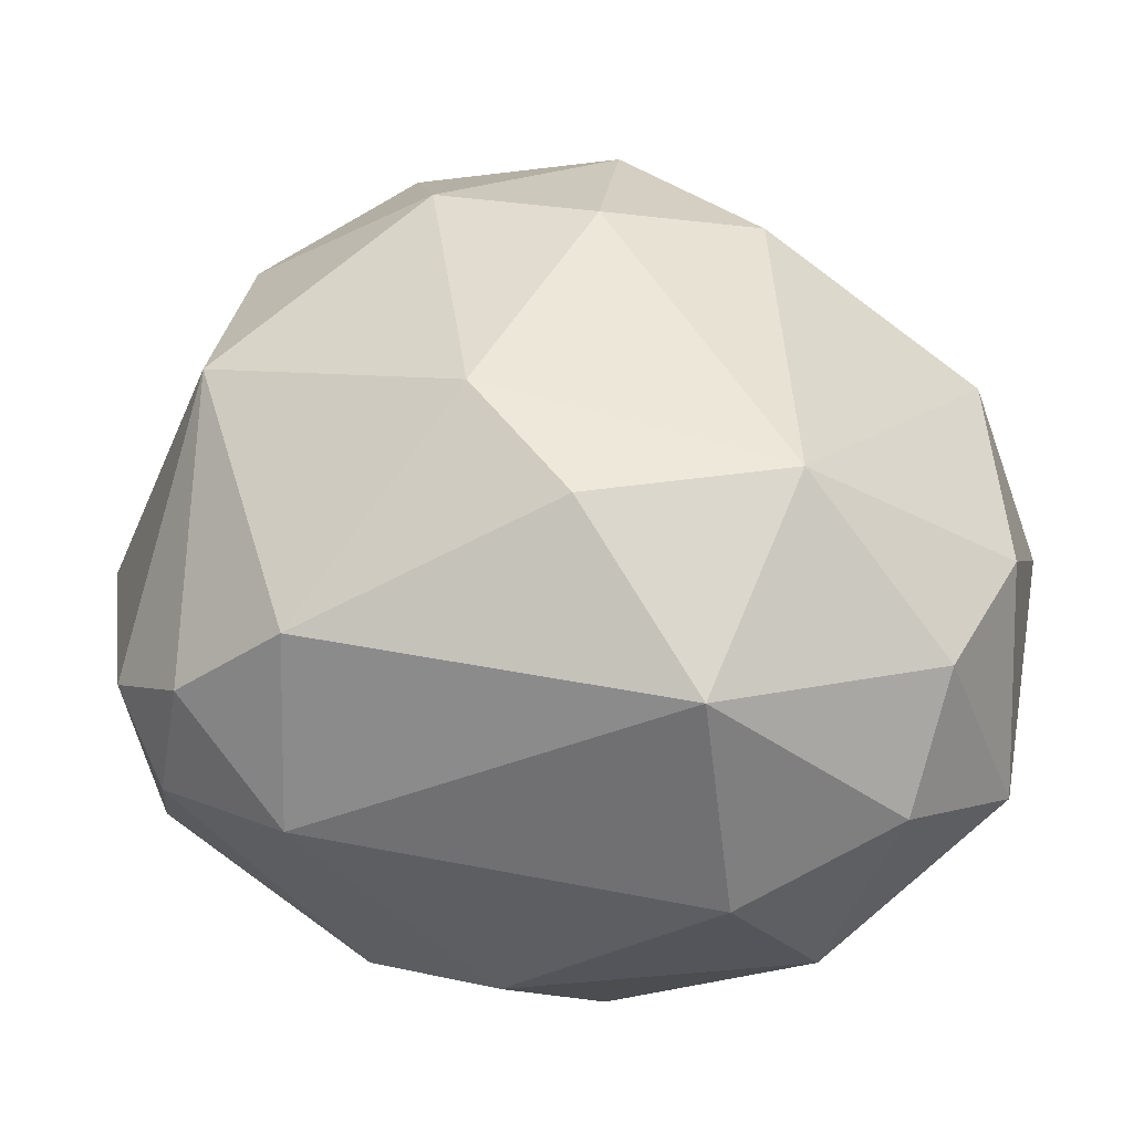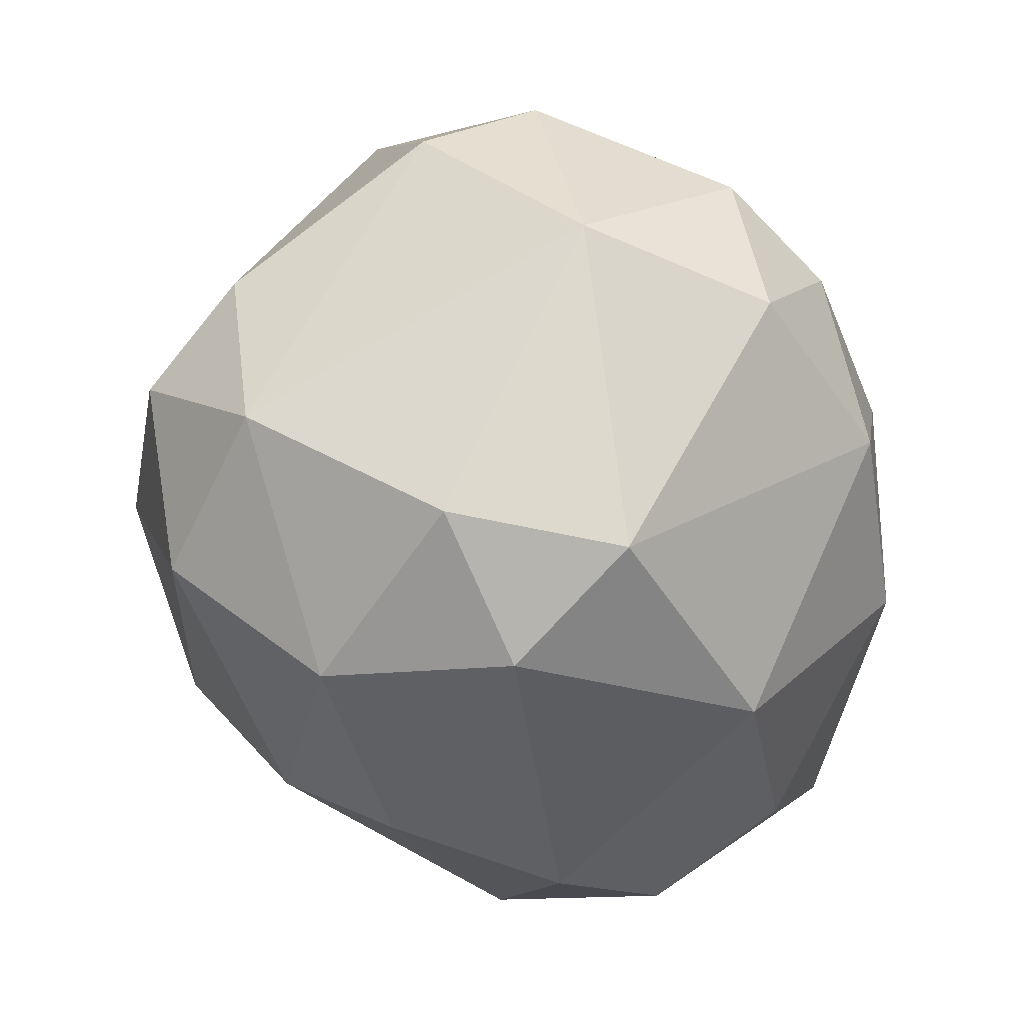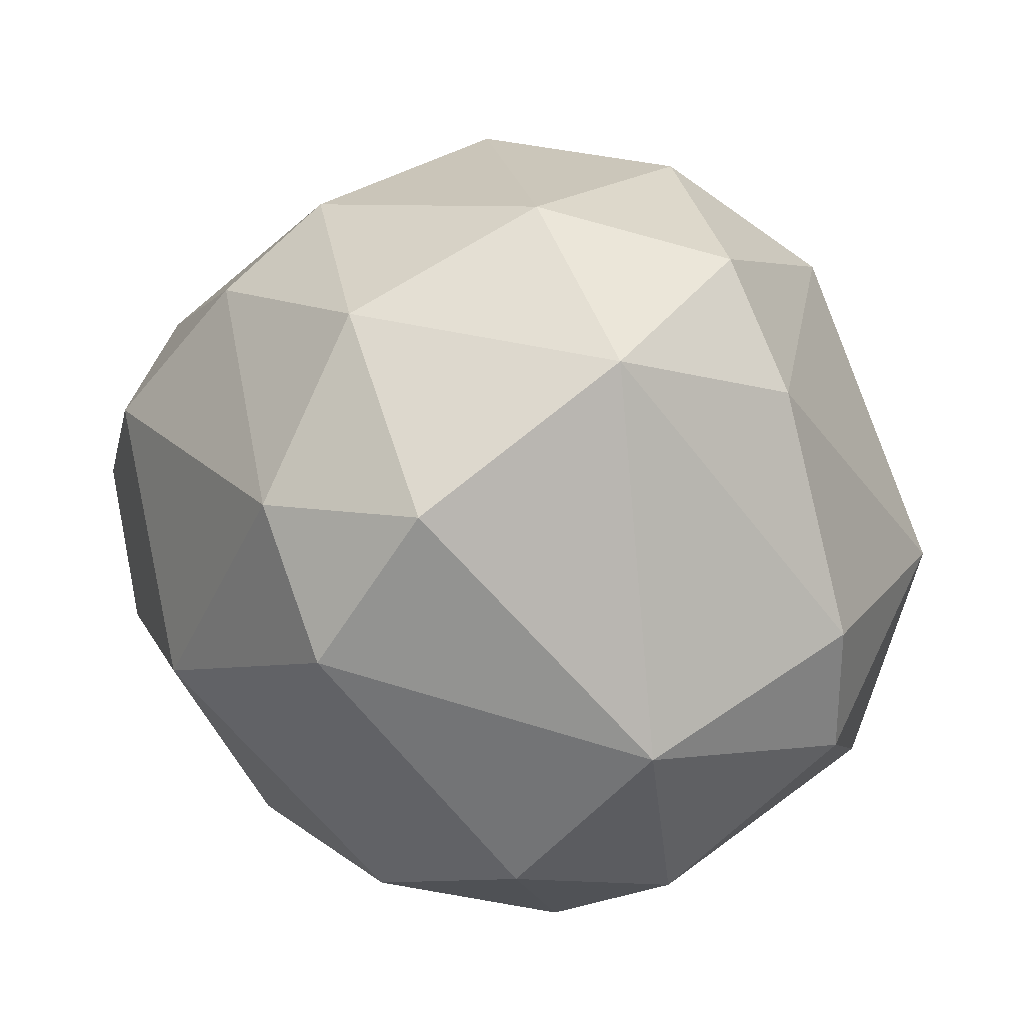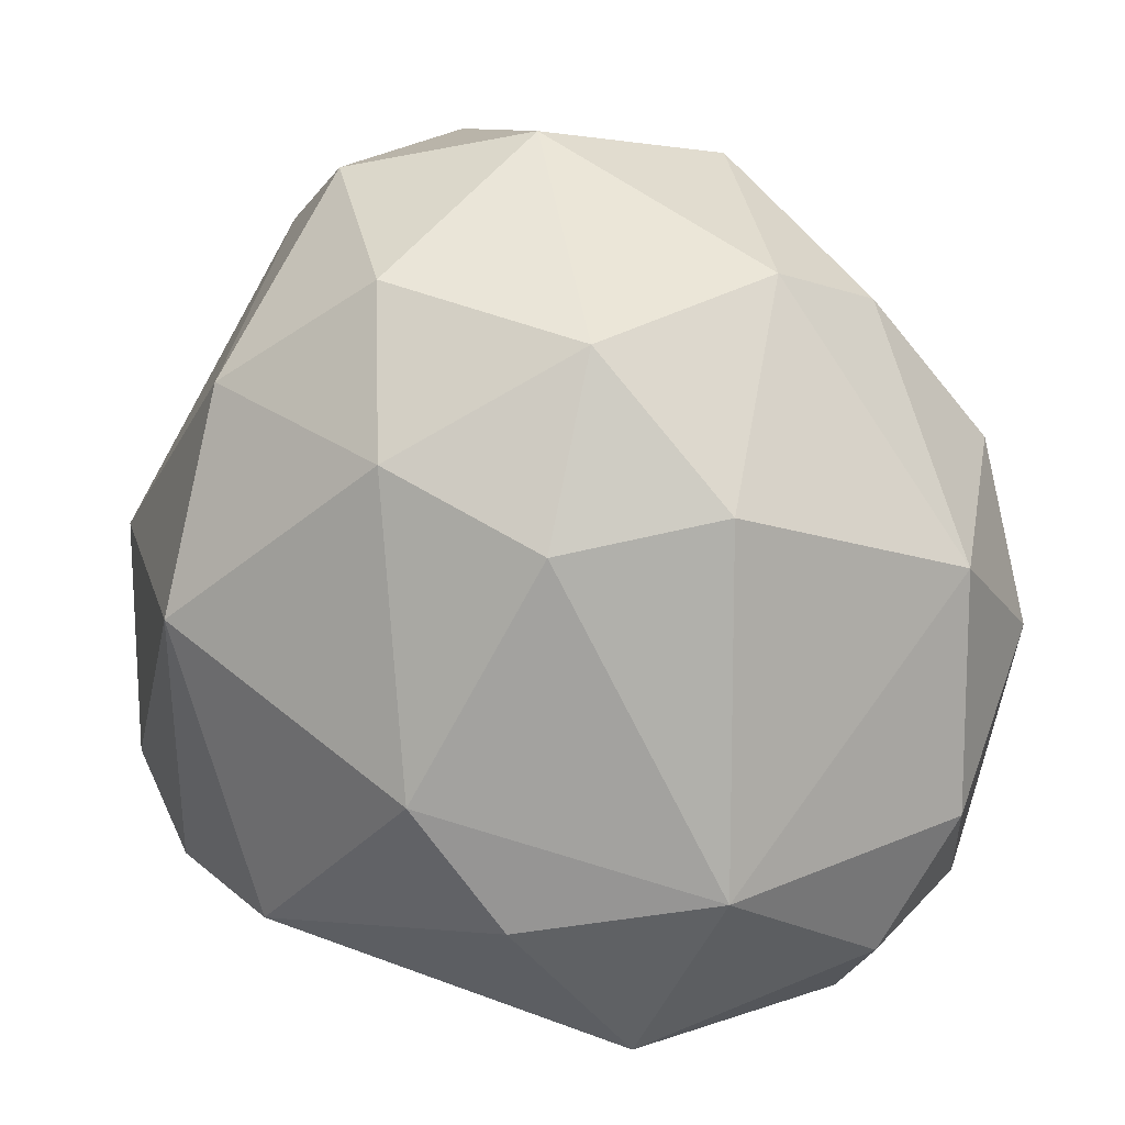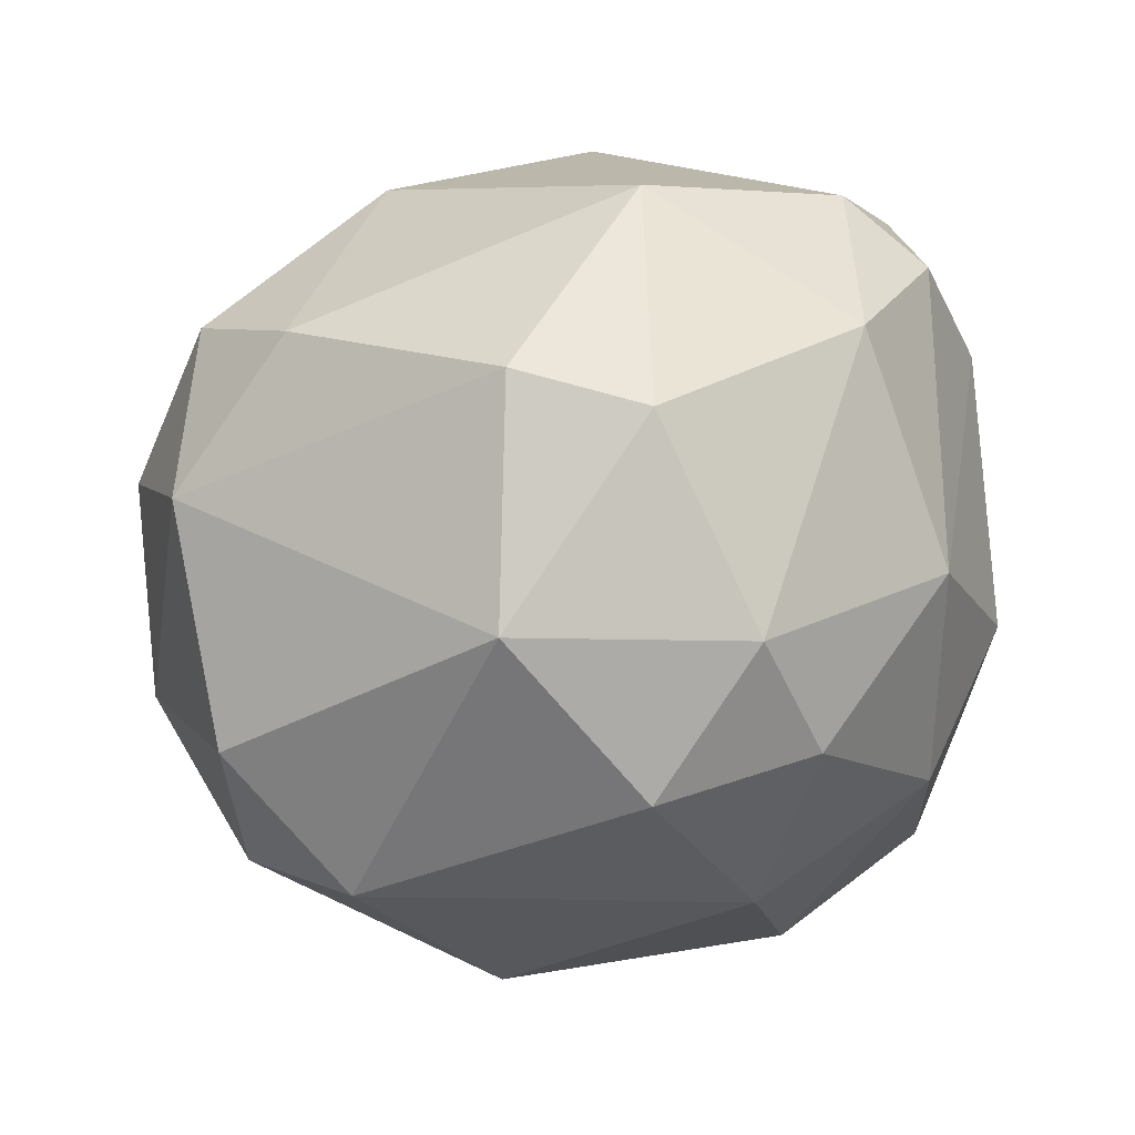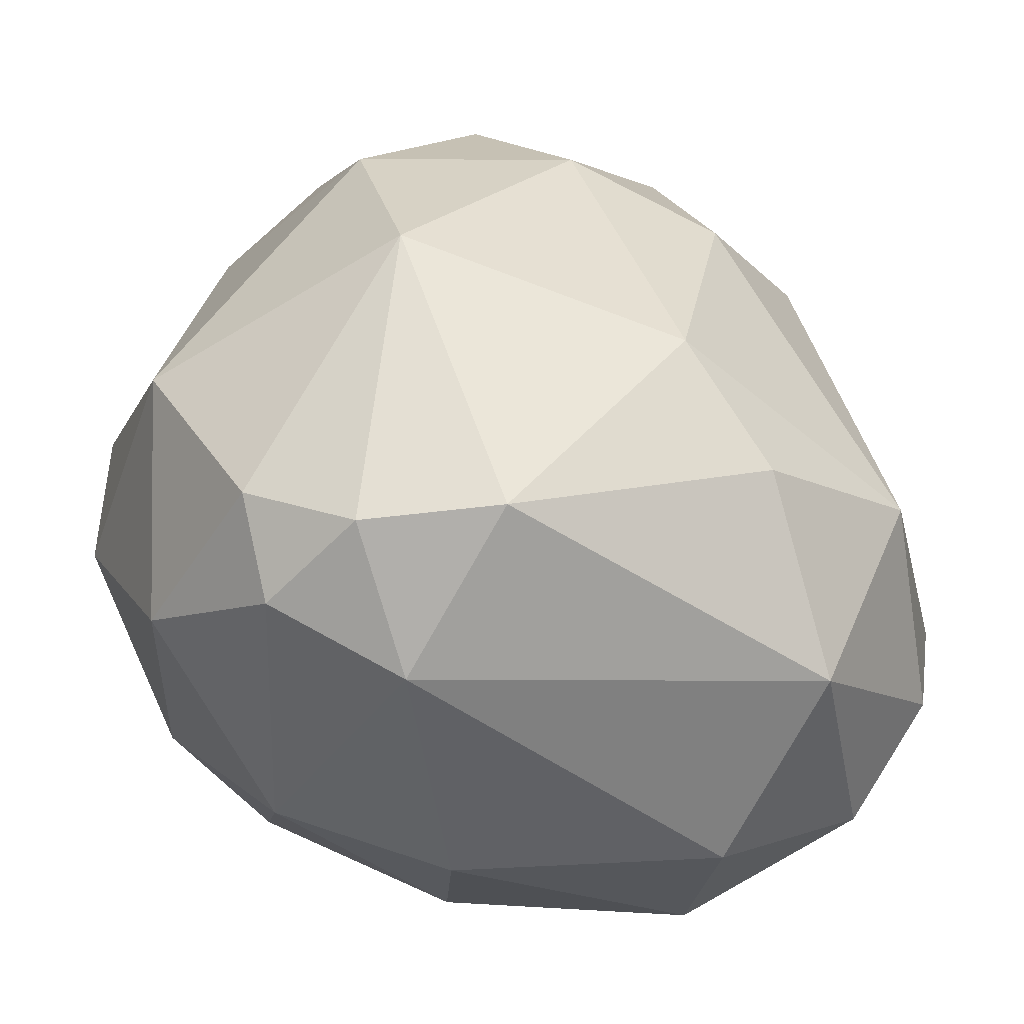
<metadata>
{"format":"obj","ext":"obj","renderer":"f3d","projection":"perspective","resolution":1024,"background":"white","views":[{"elev":-27.8,"azim":132.6,"up":"+Y"},{"elev":28.9,"azim":-122.2,"up":"+Z"},{"elev":37.2,"azim":-40.0,"up":"+Y"},{"elev":32.8,"azim":140.5,"up":"+Y"},{"elev":76.8,"azim":-76.8,"up":"+Z"},{"elev":-30.9,"azim":94.9,"up":"+Y"}]}
</metadata>
<code>
o Asteroid
v 1.899 -0.1173 -0.9211
v 1.562 1.369 -0.3235
v 0.8303 -0.5583 -2.034
v 1.186 1.091 -1.108
v 2.275 0.3695 0.5215
f 5 1 2
f 2 1 4
f 1 3 4
o Asteroid2
v -0.7648 -2.194 -0.7655
v -1.559 -1.343 0.9445
v -1.557 -1.56 -0.1627
v -0.6957 -2.096 0.5675
v -2.128 -0.1682 -0.1206
v 0.2082 -2.293 0.4455
f 6 11 9
f 9 7 8
f 8 6 9
f 7 10 8
o Asteroid3
v -1.438 -0.06426 -1.762
v -0.5494 -0.5823 -2.232
v -0.7998 0.6243 -1.924
v 0.8303 -0.5583 -2.034
v -1.083 -1.505 -1.736
v -0.09625 -1.267 -2.14
f 13 15 17
f 14 13 12
f 13 17 16
f 13 16 12
f 14 15 13
o Asteroid4
v 0.4094 0.364 2.438
v -0.3319 1.901 1.455
v -0.8165 0.1068 2.311
v 0.6072 2.028 1.255
v 0.364 -0.3476 2.497
v 0.5313 1.511 1.801
f 19 23 21
f 18 19 20
f 23 19 18
f 18 20 22
o Asteroid5
v -1.883 1.21 0.5061
v -0.5257 1.865 -0.7802
v -1.62 0.7446 -1.229
v -0.09336 2.279 0.5287
v -1.137 1.939 0.2886
v -1.146 1.54 -0.8298
f 27 25 28
f 28 25 29
f 29 24 28
f 29 26 24
o Asteroid6
v 2.154 -1.264 0.7227
v 2.165 -1.217 -0.02415
v 1.597 -1.863 0.5296
v 1.158 -1.227 1.943
v 1.783 -1.502 1.218
v 0.1817 -1.908 1.415
v 0.2082 -2.293 0.4455
f 32 35 36
f 30 32 31
f 35 34 33
f 30 34 32
f 32 34 35
o Asteroid7
v 2.165 -1.217 -0.02415
v 1.633 -0.7619 -1.338
v 1.899 -0.1173 -0.9211
v 1.033 -1.674 -1.584
v 1.597 -1.863 0.5296
v 2.275 0.3695 0.5215
f 41 40 37
f 37 40 38
f 39 42 37
f 37 38 39
o Asteroid8
v 0.4094 0.364 2.438
v 1.689 1.351 0.842
v 0.364 -0.3476 2.497
v 0.5313 1.511 1.801
v 1.618 -0.01419 1.926
f 43 45 47
f 46 43 47
f 44 46 47
o Asteroid9
v 0.6348 1.865 -0.7574
v -0.7998 0.6243 -1.924
v 0.8303 -0.5583 -2.034
v -0.5257 1.865 -0.7802
v 1.186 1.091 -1.108
v 0.4018 1.194 -1.52
f 53 51 48
f 51 53 49
f 52 53 48
f 52 50 53
f 49 53 50
o Asteroid10
v 0.6348 1.865 -0.7574
v 1.562 1.369 -0.3235
v -0.5257 1.865 -0.7802
v 1.186 1.091 -1.108
v 1.112 1.955 0.2578
v -0.09336 2.279 0.5287
f 55 57 54
f 54 58 55
f 59 54 56
f 59 58 54
o Asteroid11
v -0.5265 -1.08 2.174
v -1.349 -0.7459 1.861
v -1.559 -1.343 0.9445
v -0.8801 -1.479 1.644
v -0.6957 -2.096 0.5675
v 0.1817 -1.908 1.415
v 0.2082 -2.293 0.4455
f 63 60 61
f 62 64 63
f 64 66 65
f 65 60 63
f 63 64 65
f 61 62 63
o Asteroid12
v -0.5265 -1.08 2.174
v -1.349 -0.7459 1.861
v -0.8165 0.1068 2.311
v -1.559 -1.343 0.9445
v -1.996 0.5945 1.073
v -2.128 -0.1682 -0.1206
f 70 68 71
f 69 68 67
f 72 70 71
f 69 71 68
o Asteroid13
v -0.7648 -2.194 -0.7655
v 0.1815 -2.261 -0.9963
v -1.083 -1.505 -1.736
v -0.2574 -1.868 -1.721
v -0.09625 -1.267 -2.14
v 0.2082 -2.293 0.4455
f 77 76 75
f 73 74 78
f 76 74 73
f 73 75 76
o Asteroid14
v -1.438 -0.06426 -1.762
v -0.7648 -2.194 -0.7655
v -1.083 -1.505 -1.736
v -1.557 -1.56 -0.1627
v -2.128 -0.1682 -0.1206
v -1.661 -0.7419 -1.269
f 79 84 83
f 80 82 81
f 84 81 82
f 79 81 84
f 84 82 83
o Asteroid15
v -1.484 1.381 1.273
v -0.3319 1.901 1.455
v -1.883 1.21 0.5061
v 0.6072 2.028 1.255
v -0.09336 2.279 0.5287
v -1.137 1.939 0.2886
f 90 86 89
f 90 87 85
f 90 85 86
f 89 86 88
o Asteroid16
v -1.484 1.381 1.273
v -0.3319 1.901 1.455
v -0.8165 0.1068 2.311
v -1.883 1.21 0.5061
v -1.996 0.5945 1.073
f 92 91 93
f 94 95 91
f 91 95 93
o Asteroid17
v -1.438 -0.06426 -1.762
v -0.7998 0.6243 -1.924
v -0.5257 1.865 -0.7802
v -1.62 0.7446 -1.229
v -1.146 1.54 -0.8298
f 97 99 100
f 98 97 100
f 97 96 99
o Asteroid18
v -1.438 -0.06426 -1.762
v -1.883 1.21 0.5061
v -1.62 0.7446 -1.229
v -1.996 0.5945 1.073
v -2.128 -0.1682 -0.1206
f 104 102 105
f 102 103 105
f 105 103 101
o Asteroid19
v 2.154 -1.264 0.7227
v 2.165 -1.217 -0.02415
v 2.023 -0.994 1.321
v 2.275 0.3695 0.5215
v 1.158 -1.227 1.943
v 1.783 -1.502 1.218
v 1.618 -0.01419 1.926
f 109 106 107
f 108 111 106
f 108 112 110
f 108 110 111
f 106 109 108
f 112 108 109
o Asteroid20
v -0.5265 -1.08 2.174
v -0.8165 0.1068 2.311
v 0.364 -0.3476 2.497
v 1.158 -1.227 1.943
v 0.1817 -1.908 1.415
v 1.618 -0.01419 1.926
f 118 115 116
f 115 114 113
f 113 116 115
f 117 116 113
o Asteroid21
v 1.033 -1.674 -1.584
v 1.597 -1.863 0.5296
v 0.1815 -2.261 -0.9963
v -0.2574 -1.868 -1.721
v 0.2082 -2.293 0.4455
f 123 121 120
f 121 122 119
f 120 121 119
o Asteroid22
v 1.633 -0.7619 -1.338
v 1.899 -0.1173 -0.9211
v 0.8303 -0.5583 -2.034
v 1.033 -1.674 -1.584
v -0.2574 -1.868 -1.721
v -0.09625 -1.267 -2.14
f 128 129 127
f 126 124 127
f 126 125 124
f 127 129 126
o Asteroid23
v 1.689 1.351 0.842
v 1.562 1.369 -0.3235
v 2.275 0.3695 0.5215
v 1.618 -0.01419 1.926
f 130 132 131
f 132 130 133
o Asteroid24
v 1.689 1.351 0.842
v 1.562 1.369 -0.3235
v 0.6072 2.028 1.255
v 1.112 1.955 0.2578
v -0.09336 2.279 0.5287
v 0.5313 1.511 1.801
f 136 137 138
f 136 134 137
f 135 137 134
f 134 136 139

</code>
